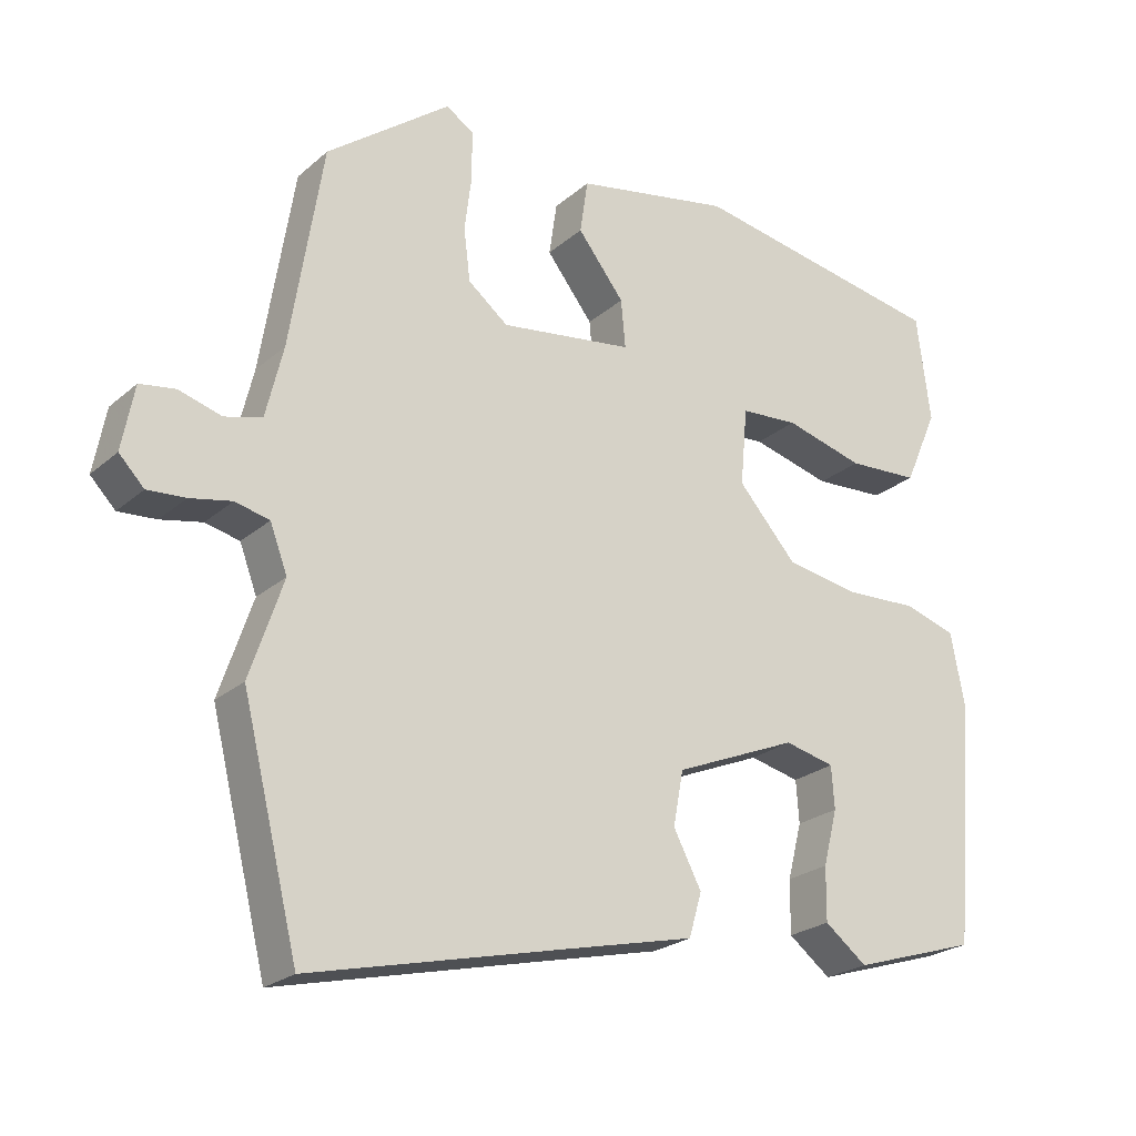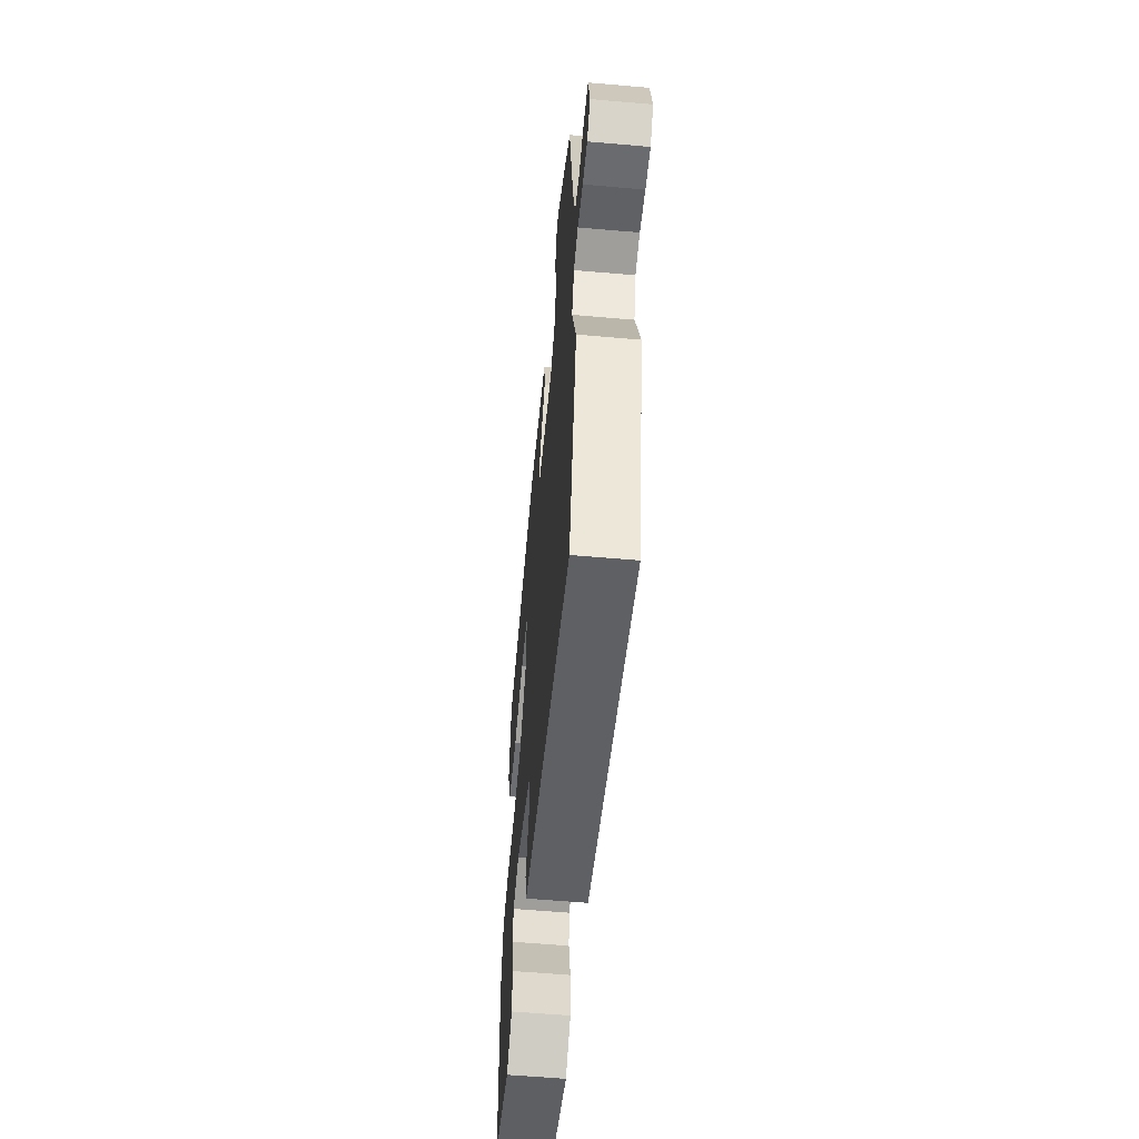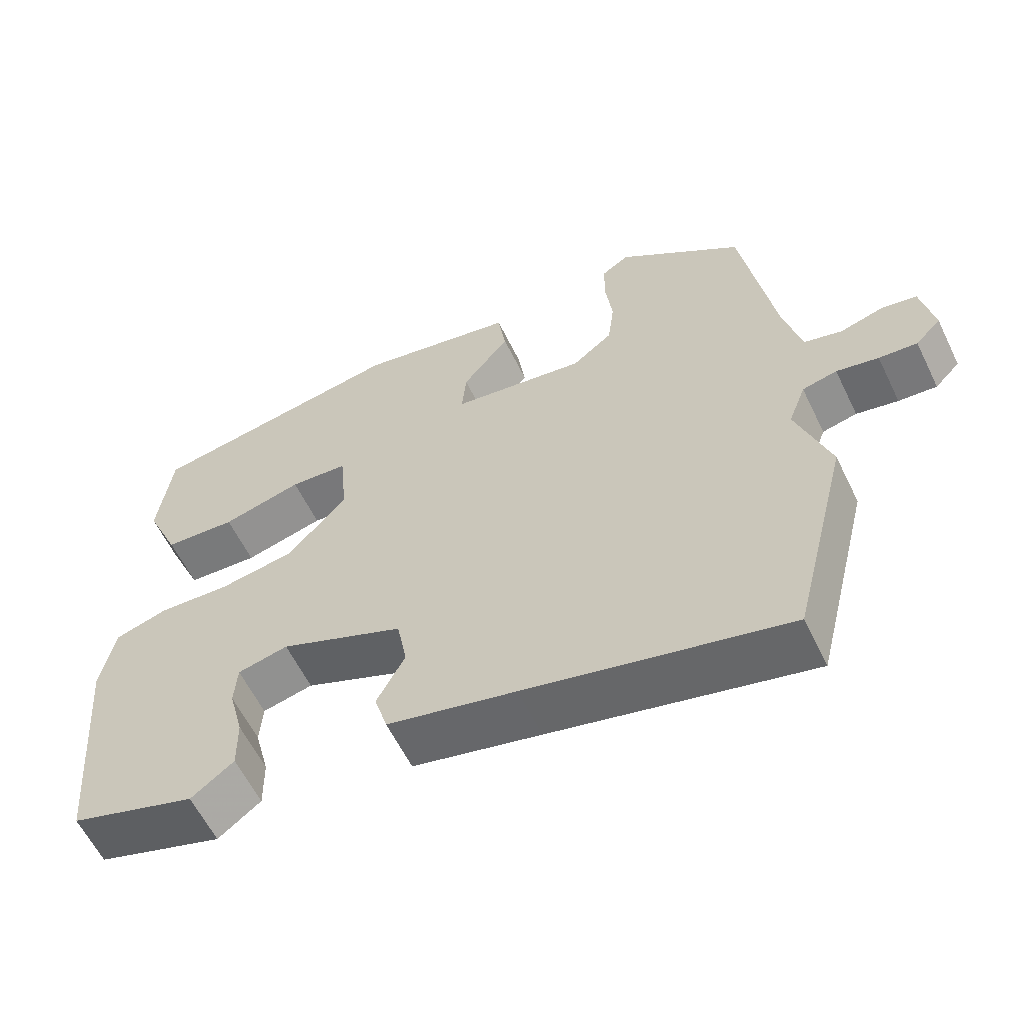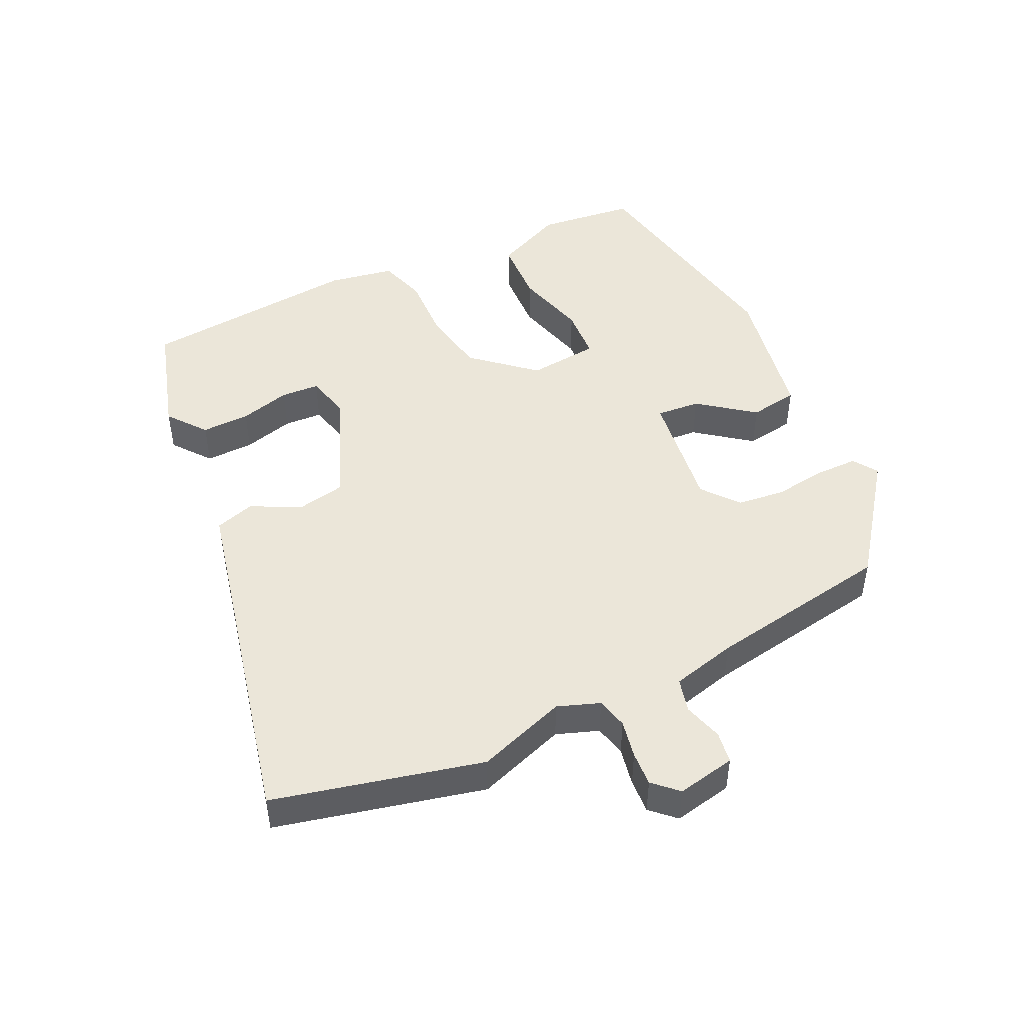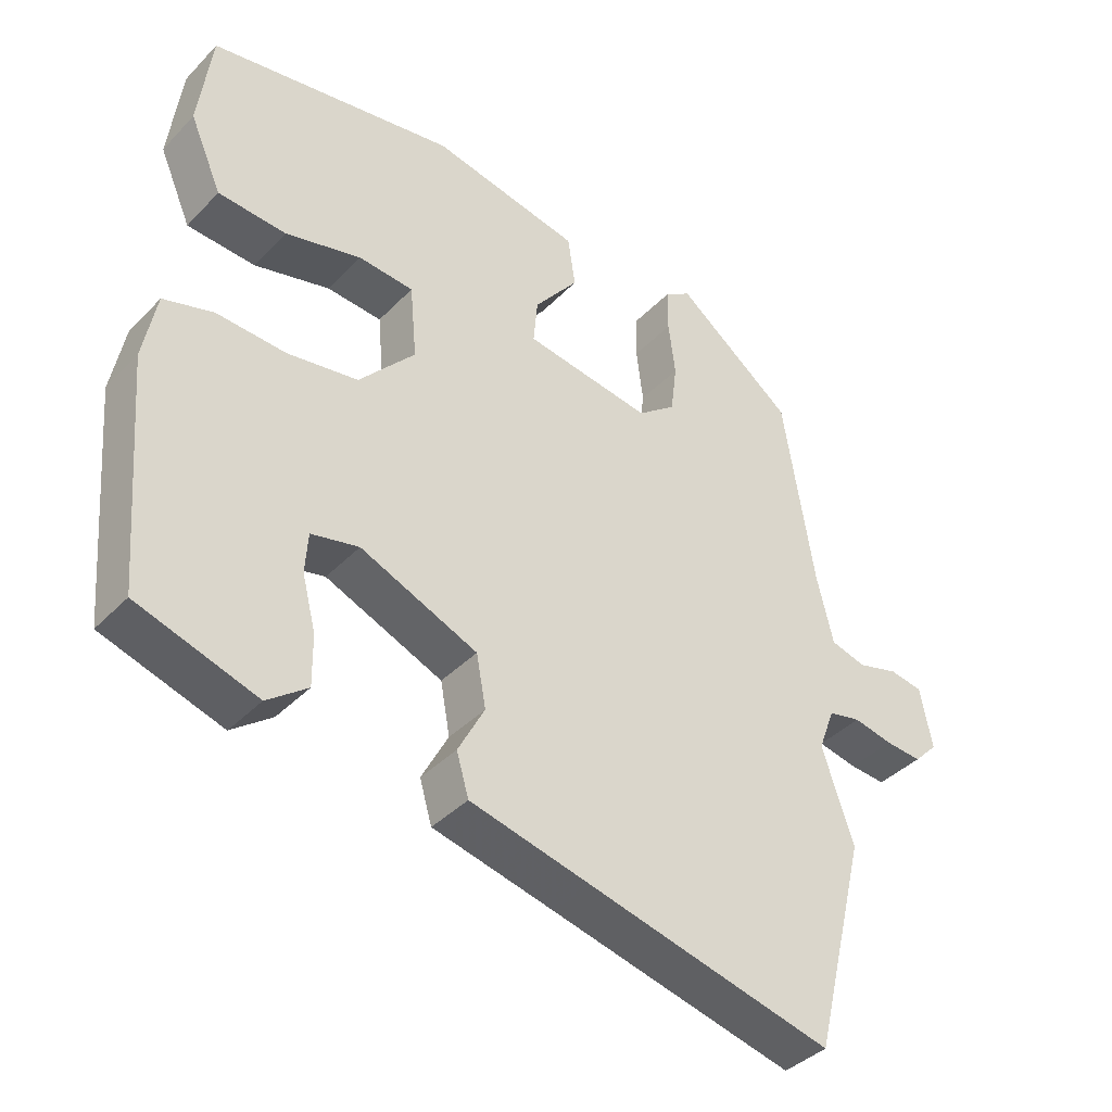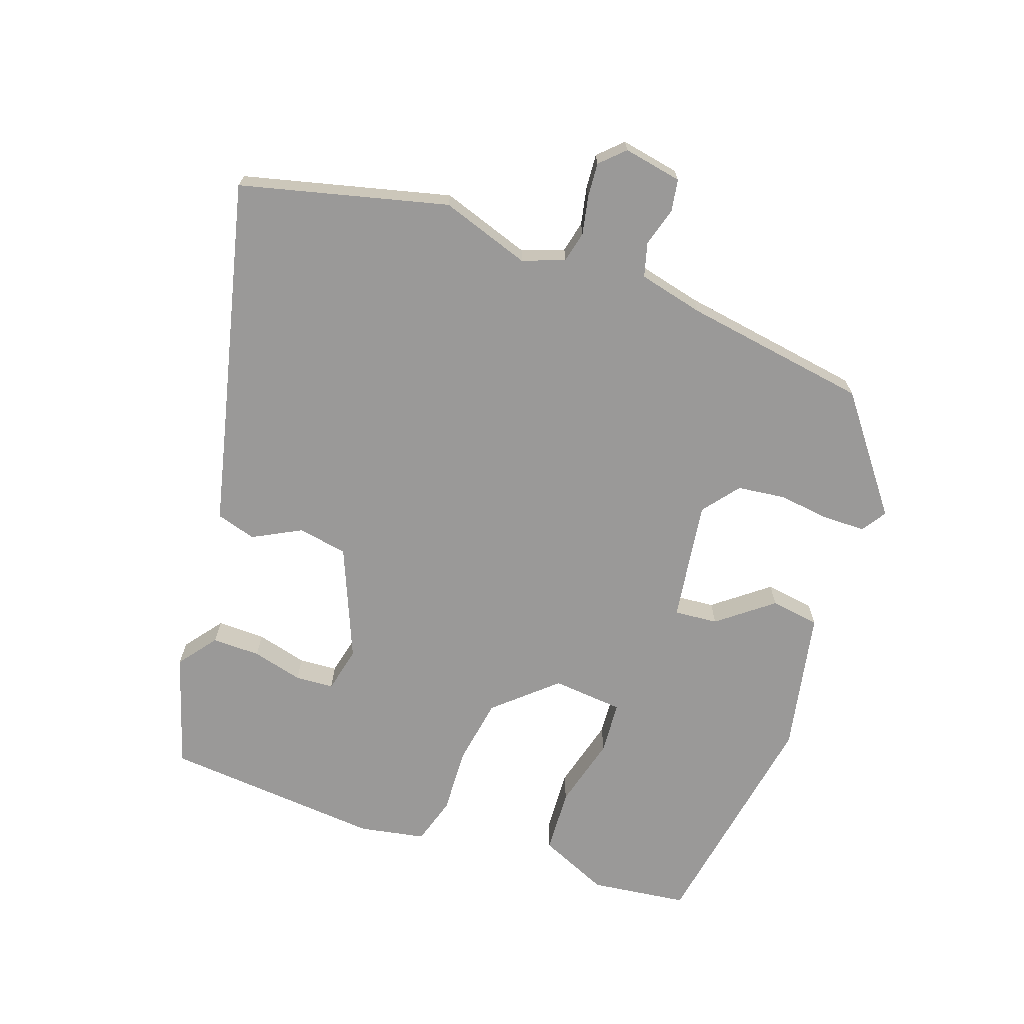
<metadata>
{"format":"obj","ext":"obj","renderer":"f3d","projection":"perspective","resolution":1024,"background":"white","views":[{"elev":-23.7,"azim":-35.6,"up":"+Z"},{"elev":-57.8,"azim":-95.2,"up":"+Z"},{"elev":-59.9,"azim":-154.1,"up":"+Z"},{"elev":47.3,"azim":-116.1,"up":"+Y"},{"elev":-39.4,"azim":141.3,"up":"+Z"},{"elev":-69.1,"azim":-109.4,"up":"+Y"}]}
</metadata>
<code>
v -0.472 0.07 0.398
v -0.299 0.07 0.53
v -0.261 0.07 0.505
v -0.26 0.07 0.44
v -0.27 0.07 0.36
v -0.261 0.07 0.287
v -0.205 0.07 0.243
v -0.019 0.07 0.27
v -0.025 0.07 0.337
v -0.09 0.07 0.42
v -0.079 0.07 0.495
v 0.14 0.07 0.538
v 0.5 0.07 0.476
v 0.519 0.07 0.327
v 0.472 0.07 0.22
v 0.372 0.07 0.214
v 0.261 0.07 0.243
v 0.18 0.07 0.237
v 0.17 0.07 0.128
v 0.252 0.07 0.036
v 0.356 0.07 0.019
v 0.457 0.07 0.024
v 0.53 0.07 0.002
v 0.549 0.07 -0.099
v 0.521 0.07 -0.436
v 0.346 0.07 -0.491
v 0.287 0.07 -0.446
v 0.288 0.07 -0.372
v 0.308 0.07 -0.294
v 0.304 0.07 -0.235
v 0.234 0.07 -0.219
v 0.062 0.07 -0.291
v 0.048 0.07 -0.367
v 0.087 0.07 -0.441
v 0.069 0.07 -0.502
v -0.109 0.07 -0.544
v -0.468 0.07 -0.63
v -0.547 0.07 -0.313
v -0.501 0.07 -0.176
v -0.525 0.07 -0.112
v -0.573 0.07 -0.101
v -0.631 0.07 -0.113
v -0.684 0.07 -0.117
v -0.719 0.07 -0.081
v -0.702 0.07 0.009
v -0.653 0.07 0.017
v -0.593 0.07 0
v -0.541 0.07 0.014
v -0.517 0.07 0.114
v -0.472 0 0.398
v -0.299 0 0.53
v -0.261 0 0.505
v -0.26 0 0.44
v -0.27 0 0.36
v -0.261 0 0.287
v -0.205 0 0.243
v -0.019 0 0.27
v -0.025 0 0.337
v -0.09 0 0.42
v -0.079 0 0.495
v 0.14 0 0.538
v 0.5 0 0.476
v 0.519 0 0.327
v 0.472 0 0.22
v 0.372 0 0.214
v 0.261 0 0.243
v 0.18 0 0.237
v 0.17 0 0.128
v 0.252 0 0.036
v 0.356 0 0.019
v 0.457 0 0.024
v 0.53 0 0.002
v 0.549 0 -0.099
v 0.521 0 -0.436
v 0.346 0 -0.491
v 0.287 0 -0.446
v 0.288 0 -0.372
v 0.308 0 -0.294
v 0.304 0 -0.235
v 0.234 0 -0.219
v 0.062 0 -0.291
v 0.048 0 -0.367
v 0.087 0 -0.441
v 0.069 0 -0.502
v -0.109 0 -0.544
v -0.468 0 -0.63
v -0.547 0 -0.313
v -0.501 0 -0.176
v -0.525 0 -0.112
v -0.573 0 -0.101
v -0.631 0 -0.113
v -0.684 0 -0.117
v -0.719 0 -0.081
v -0.702 0 0.009
v -0.653 0 0.017
v -0.593 0 0
v -0.541 0 0.014
v -0.517 0 0.114
f 45 46 47
f 44 45 47
f 43 44 47
f 42 43 47
f 41 42 47
f 40 41 47 48
f 39 40 48 49
f 36 37 38 39
f 39 49 1
f 36 39 1
f 35 36 1
f 34 35 1
f 33 34 1
f 27 28 29
f 26 27 29
f 25 26 29
f 24 25 29
f 23 24 29
f 22 23 29
f 21 22 29 30
f 20 21 30 31
f 15 16 17
f 14 15 17
f 13 14 17
f 12 13 17
f 11 12 17
f 10 11 17
f 9 10 17
f 8 9 17 18
f 7 8 18 19
f 3 4 5
f 2 3 5
f 1 2 5
f 1 5 6
f 1 6 7
f 33 1 7
f 32 33 7
f 20 31 32
f 19 20 32
f 7 19 32
f 96 95 94
f 96 94 93
f 96 93 92
f 96 92 91
f 96 91 90
f 97 96 90 89
f 98 97 89 88
f 88 87 86 85
f 50 98 88
f 50 88 85
f 50 85 84
f 50 84 83
f 50 83 82
f 78 77 76
f 78 76 75
f 78 75 74
f 78 74 73
f 78 73 72
f 78 72 71
f 79 78 71 70
f 80 79 70 69
f 66 65 64
f 66 64 63
f 66 63 62
f 66 62 61
f 66 61 60
f 66 60 59
f 66 59 58
f 67 66 58 57
f 68 67 57 56
f 54 53 52
f 54 52 51
f 54 51 50
f 55 54 50
f 56 55 50
f 56 50 82
f 56 82 81
f 81 80 69
f 81 69 68
f 81 68 56
f 1 50 51 2
f 2 51 52 3
f 3 52 53 4
f 4 53 54 5
f 5 54 55 6
f 6 55 56 7
f 7 56 57 8
f 8 57 58 9
f 9 58 59 10
f 10 59 60 11
f 11 60 61 12
f 12 61 62 13
f 13 62 63 14
f 14 63 64 15
f 15 64 65 16
f 16 65 66 17
f 17 66 67 18
f 18 67 68 19
f 19 68 69 20
f 20 69 70 21
f 21 70 71 22
f 22 71 72 23
f 23 72 73 24
f 24 73 74 25
f 25 74 75 26
f 26 75 76 27
f 27 76 77 28
f 28 77 78 29
f 29 78 79 30
f 30 79 80 31
f 31 80 81 32
f 32 81 82 33
f 33 82 83 34
f 34 83 84 35
f 35 84 85 36
f 36 85 86 37
f 37 86 87 38
f 38 87 88 39
f 39 88 89 40
f 40 89 90 41
f 41 90 91 42
f 42 91 92 43
f 43 92 93 44
f 44 93 94 45
f 45 94 95 46
f 46 95 96 47
f 47 96 97 48
f 48 97 98 49
f 49 98 50 1

</code>
